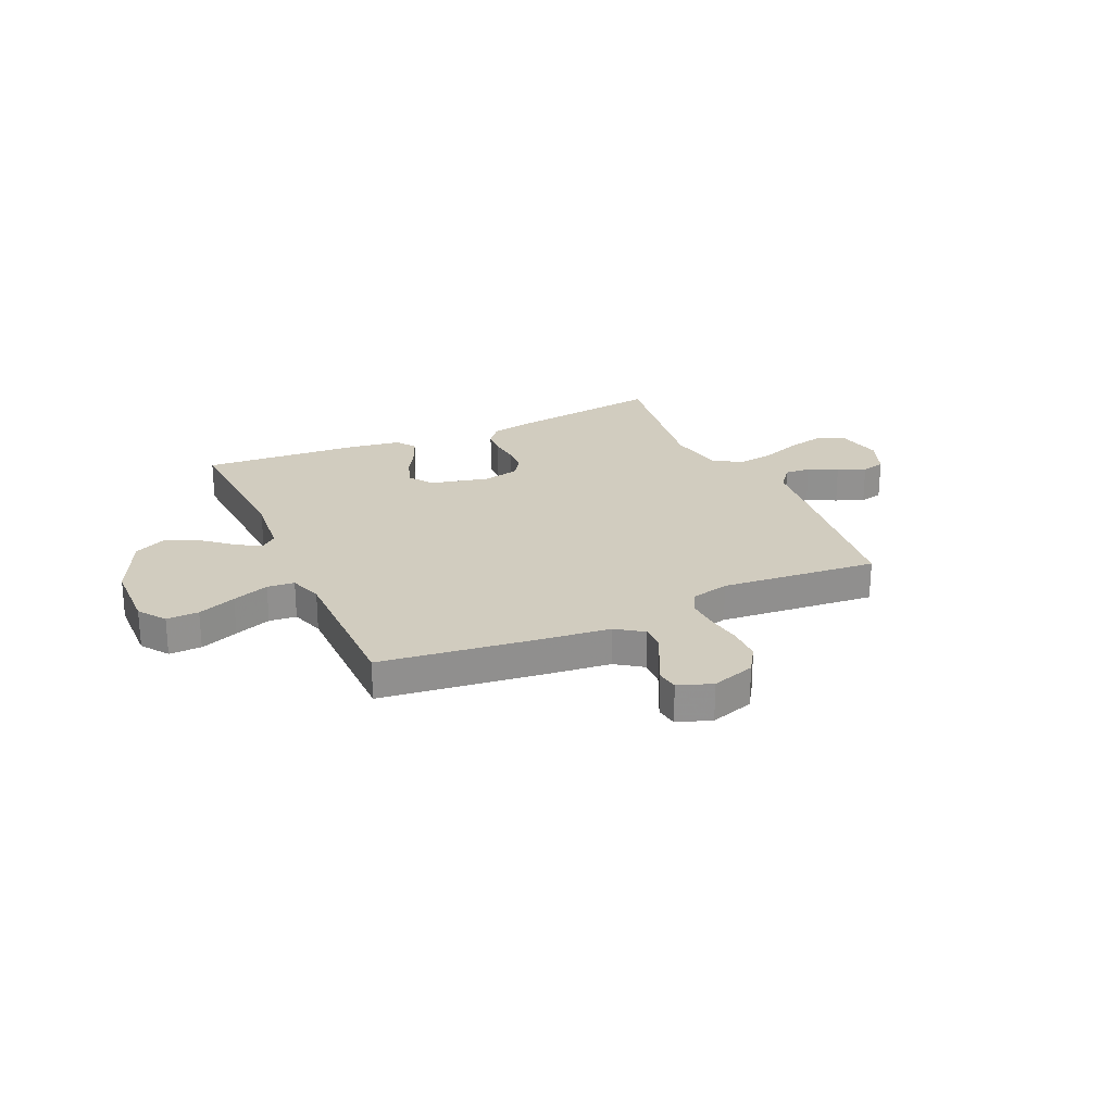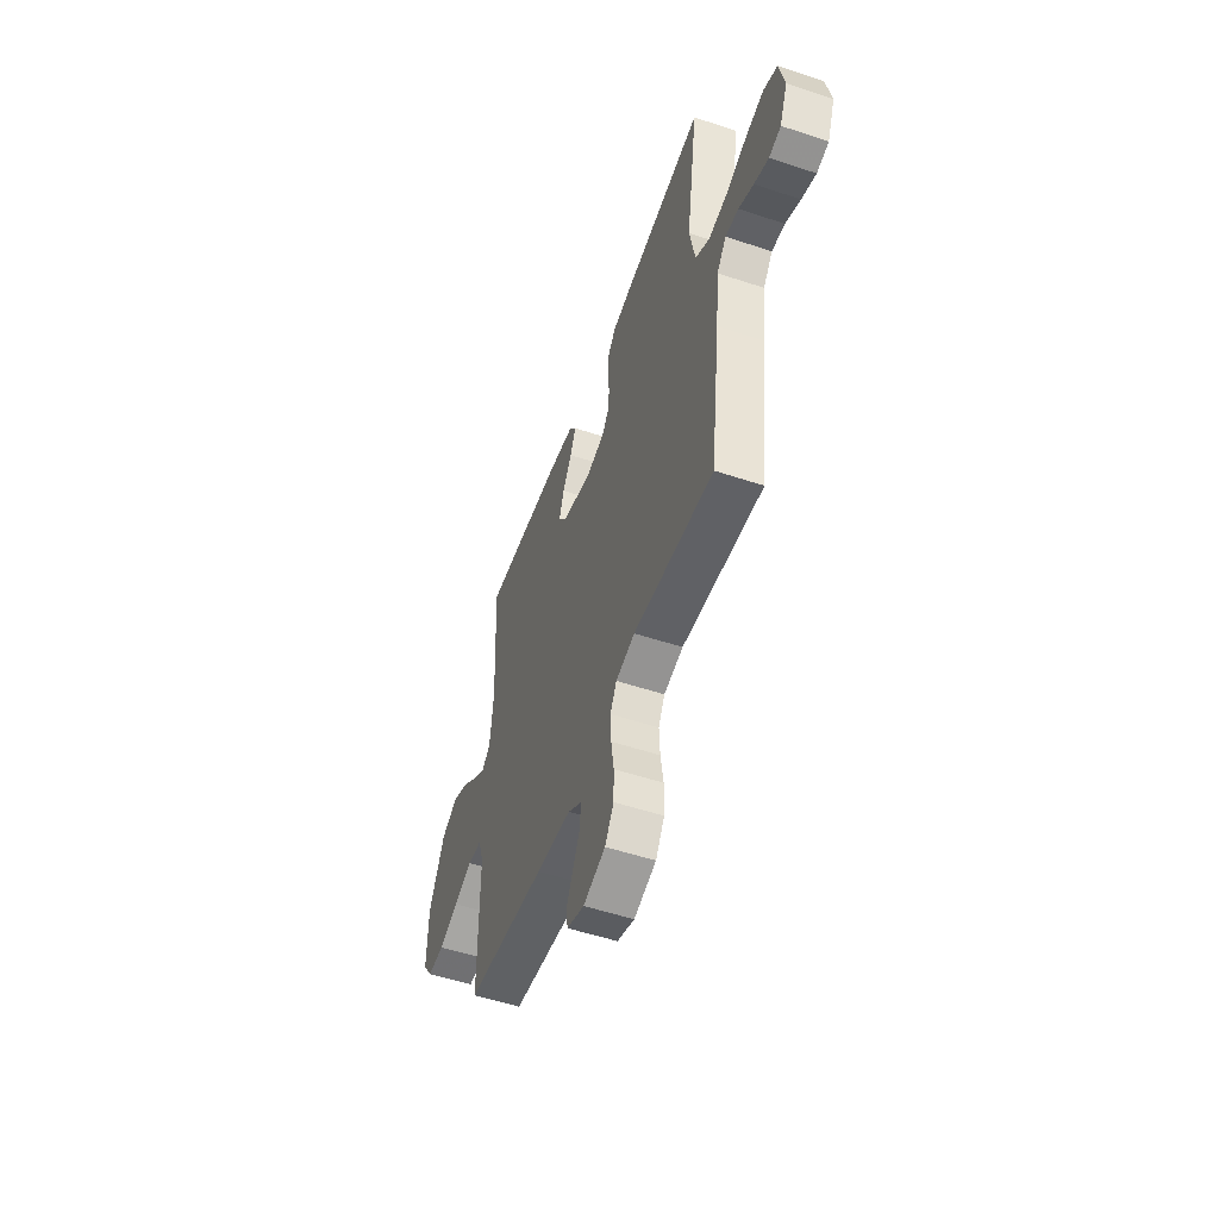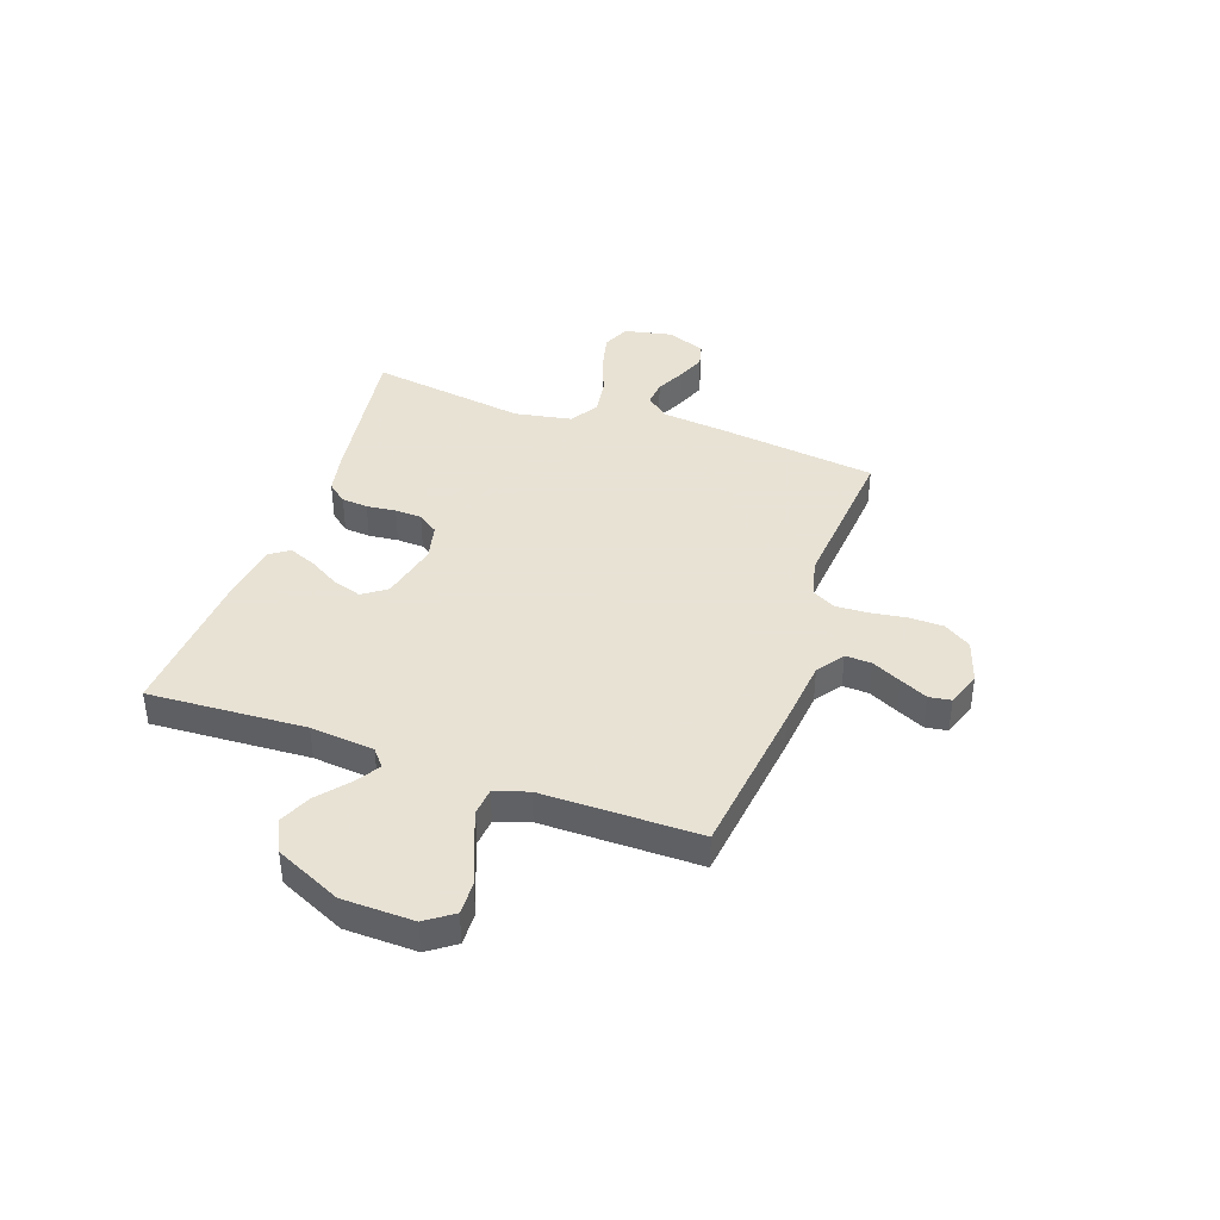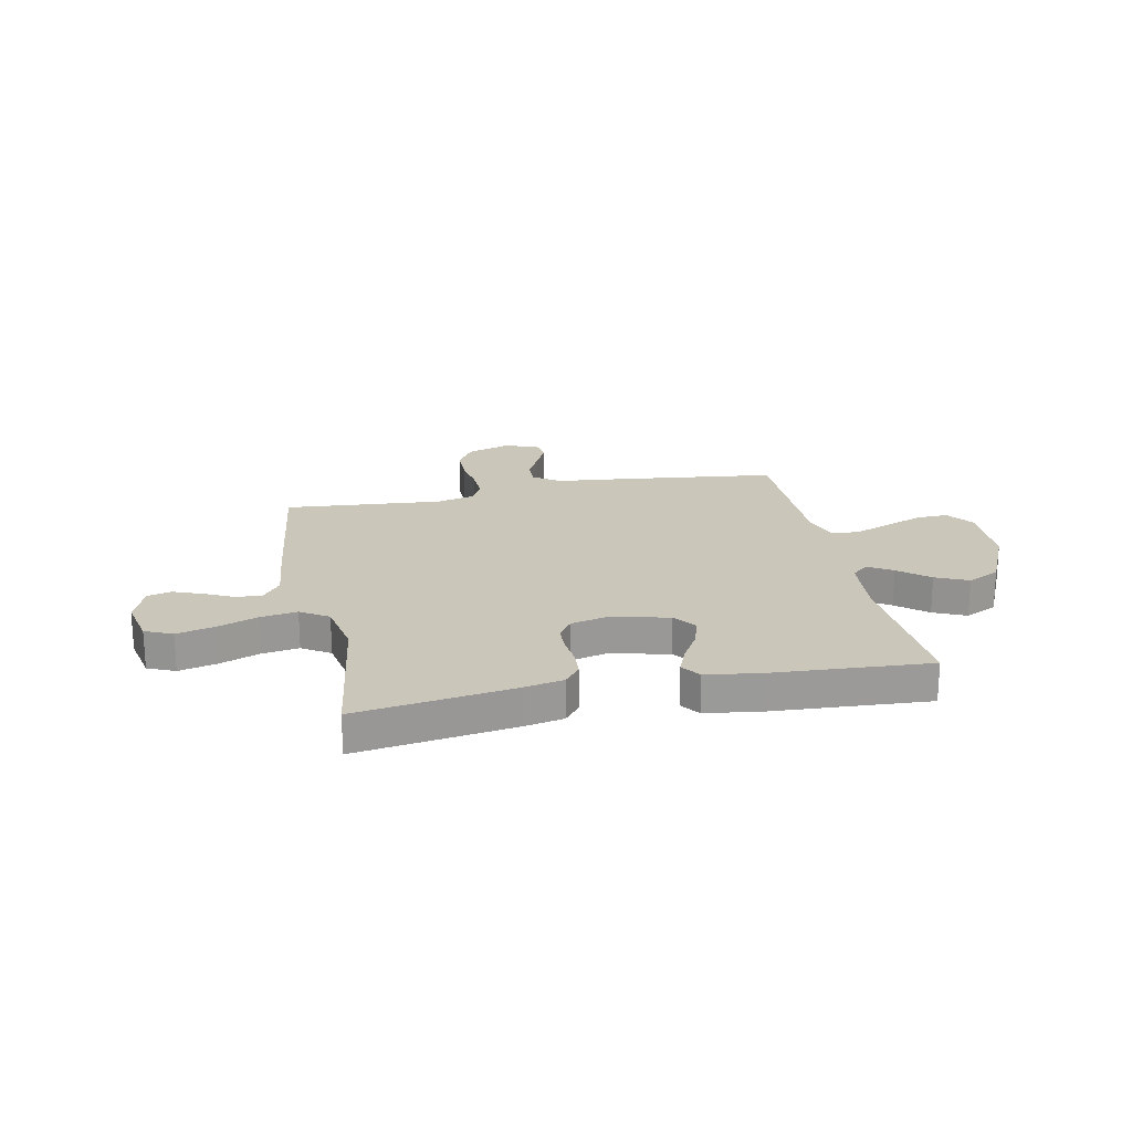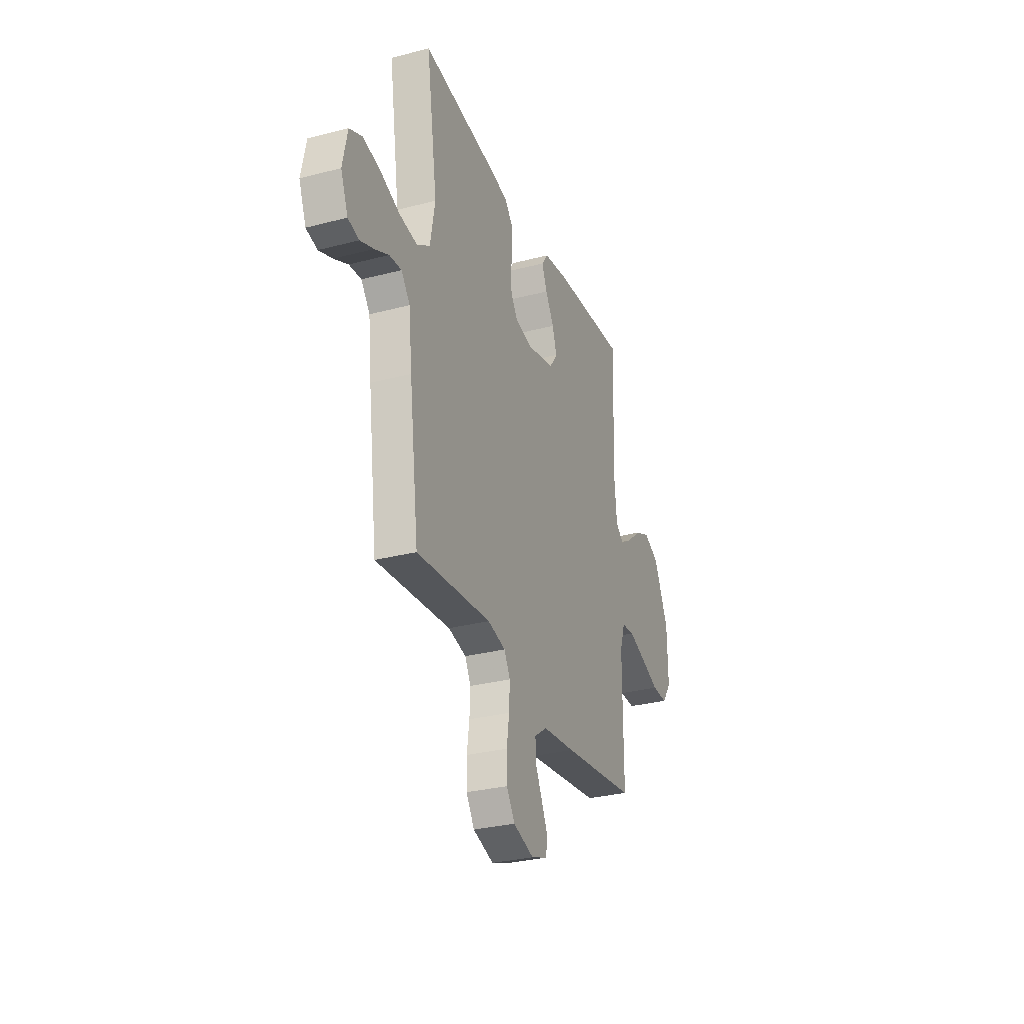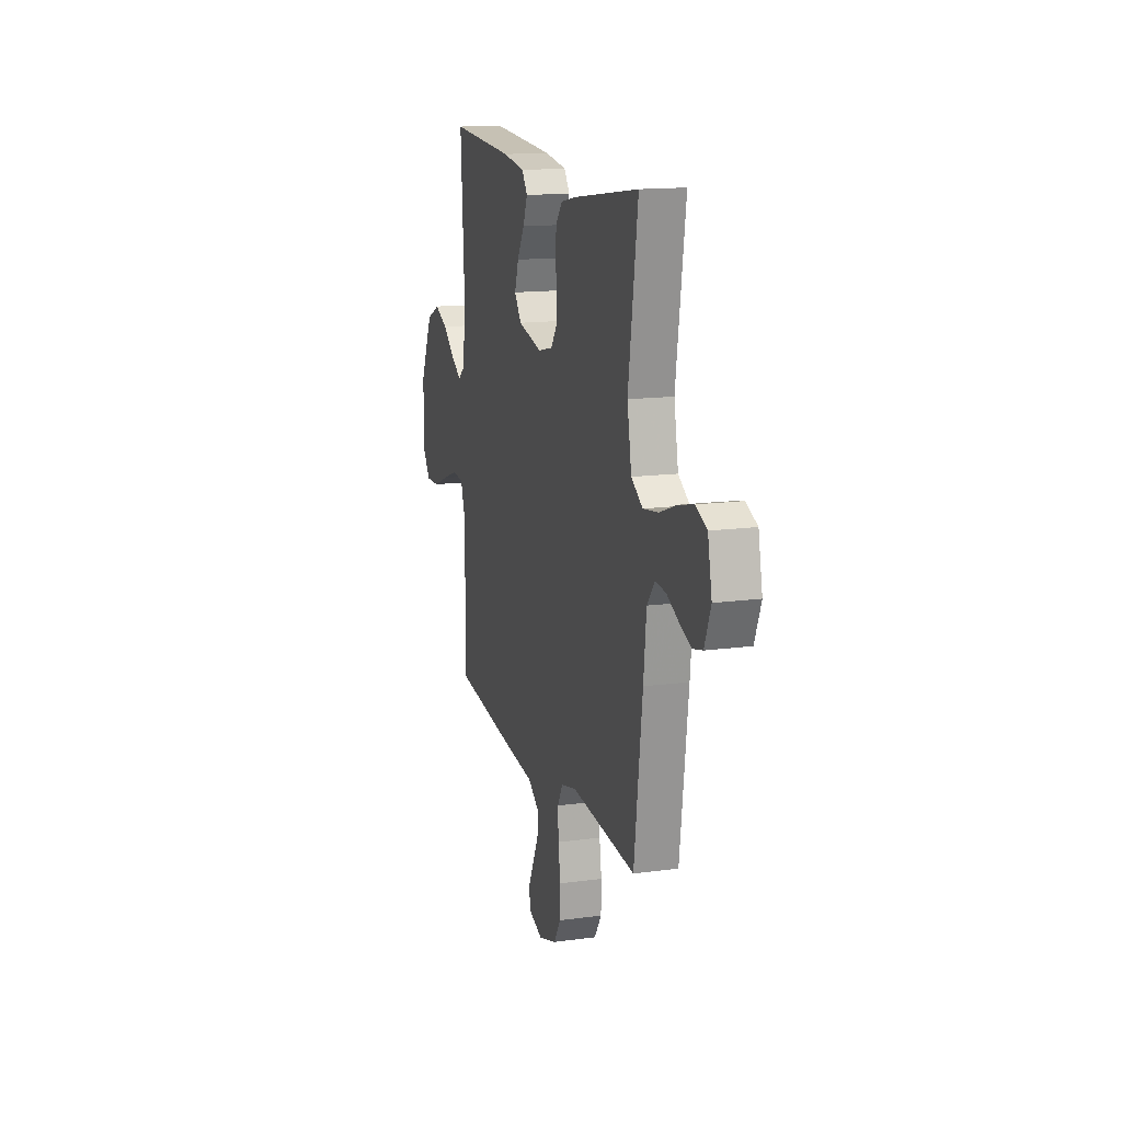
<metadata>
{"format":"obj","ext":"obj","renderer":"f3d","projection":"perspective","resolution":1024,"background":"white","views":[{"elev":24.2,"azim":155.8,"up":"+Y"},{"elev":-53.2,"azim":-109.6,"up":"+Z"},{"elev":40.6,"azim":109.4,"up":"+Y"},{"elev":21.1,"azim":-11.7,"up":"+Y"},{"elev":-29.9,"azim":-69.1,"up":"+Z"},{"elev":14.9,"azim":-106.3,"up":"+Z"}]}
</metadata>
<code>
v -0.5 0.07 -0.5
v -0.538 0.07 -0.2
v -0.551 0.07 -0.077
v -0.586 0.07 -0.032
v -0.635 0.07 -0.036
v -0.691 0.07 -0.063
v -0.745 0.07 -0.084
v -0.79 0.07 -0.073
v -0.819 0.07 0
v -0.8 0.07 0.092
v -0.748 0.07 0.115
v -0.677 0.07 0.098
v -0.6 0.07 0.069
v -0.529 0.07 0.058
v -0.476 0.07 0.092
v -0.456 0.07 0.2
v -0.5 0.07 0.5
v -0.2 0.07 0.456
v -0.126 0.07 0.441
v -0.096 0.07 0.404
v -0.092 0.07 0.354
v -0.098 0.07 0.298
v -0.096 0.07 0.247
v -0.069 0.07 0.208
v 0 0.07 0.192
v 0.112 0.07 0.218
v 0.144 0.07 0.263
v 0.126 0.07 0.319
v 0.092 0.07 0.377
v 0.071 0.07 0.429
v 0.097 0.07 0.466
v 0.2 0.07 0.481
v 0.5 0.07 0.5
v 0.483 0.07 0.2
v 0.495 0.07 0.078
v 0.527 0.07 0.051
v 0.573 0.07 0.08
v 0.63 0.07 0.128
v 0.692 0.07 0.156
v 0.754 0.07 0.126
v 0.812 0.07 0
v 0.815 0.07 -0.136
v 0.778 0.07 -0.188
v 0.716 0.07 -0.186
v 0.643 0.07 -0.157
v 0.573 0.07 -0.131
v 0.521 0.07 -0.136
v 0.5 0.07 -0.2
v 0.5 0.07 -0.5
v 0.2 0.07 -0.537
v 0.068 0.07 -0.551
v 0.017 0.07 -0.587
v 0.019 0.07 -0.637
v 0.046 0.07 -0.692
v 0.071 0.07 -0.745
v 0.065 0.07 -0.787
v 0 0.07 -0.81
v -0.083 0.07 -0.783
v -0.116 0.07 -0.731
v -0.117 0.07 -0.666
v -0.107 0.07 -0.598
v -0.104 0.07 -0.536
v -0.128 0.07 -0.492
v -0.2 0.07 -0.474
v -0.5 0 -0.5
v -0.538 0 -0.2
v -0.551 0 -0.077
v -0.586 0 -0.032
v -0.635 0 -0.036
v -0.691 0 -0.063
v -0.745 0 -0.084
v -0.79 0 -0.073
v -0.819 0 0
v -0.8 0 0.092
v -0.748 0 0.115
v -0.677 0 0.098
v -0.6 0 0.069
v -0.529 0 0.058
v -0.476 0 0.092
v -0.456 0 0.2
v -0.5 0 0.5
v -0.2 0 0.456
v -0.126 0 0.441
v -0.096 0 0.404
v -0.092 0 0.354
v -0.098 0 0.298
v -0.096 0 0.247
v -0.069 0 0.208
v 0 0 0.192
v 0.112 0 0.218
v 0.144 0 0.263
v 0.126 0 0.319
v 0.092 0 0.377
v 0.071 0 0.429
v 0.097 0 0.466
v 0.2 0 0.481
v 0.5 0 0.5
v 0.483 0 0.2
v 0.495 0 0.078
v 0.527 0 0.051
v 0.573 0 0.08
v 0.63 0 0.128
v 0.692 0 0.156
v 0.754 0 0.126
v 0.812 0 0
v 0.815 0 -0.136
v 0.778 0 -0.188
v 0.716 0 -0.186
v 0.643 0 -0.157
v 0.573 0 -0.131
v 0.521 0 -0.136
v 0.5 0 -0.2
v 0.5 0 -0.5
v 0.2 0 -0.537
v 0.068 0 -0.551
v 0.017 0 -0.587
v 0.019 0 -0.637
v 0.046 0 -0.692
v 0.071 0 -0.745
v 0.065 0 -0.787
v 0 0 -0.81
v -0.083 0 -0.783
v -0.116 0 -0.731
v -0.117 0 -0.666
v -0.107 0 -0.598
v -0.104 0 -0.536
v -0.128 0 -0.492
v -0.2 0 -0.474
f 58 59 60 61
f 58 61 62
f 57 58 62
f 56 57 62
f 53 54 55 56
f 53 56 62 63
f 48 49 50 51
f 47 48 51 52
f 42 43 44 45
f 42 45 46
f 41 42 46
f 40 41 46 47
f 37 38 39 40
f 36 37 40 47
f 31 32 33 34
f 31 34 35
f 28 29 30 31
f 27 28 31 35
f 26 27 35 36
f 19 20 21 22
f 19 22 23
f 16 17 18 19
f 15 16 19 23
f 14 15 23 24
f 10 11 12 13
f 10 13 14
f 9 10 14
f 8 9 14
f 5 6 7 8
f 5 8 14 24
f 64 1 2 3
f 63 64 3 4
f 52 53 63 4
f 25 26 36 47
f 25 47 52 4
f 4 5 24 25
f 125 124 123 122
f 126 125 122
f 126 122 121
f 126 121 120
f 120 119 118 117
f 127 126 120 117
f 115 114 113 112
f 116 115 112 111
f 109 108 107 106
f 110 109 106
f 110 106 105
f 111 110 105 104
f 104 103 102 101
f 111 104 101 100
f 98 97 96 95
f 99 98 95
f 95 94 93 92
f 99 95 92 91
f 100 99 91 90
f 86 85 84 83
f 87 86 83
f 83 82 81 80
f 87 83 80 79
f 88 87 79 78
f 77 76 75 74
f 78 77 74
f 78 74 73
f 78 73 72
f 72 71 70 69
f 88 78 72 69
f 67 66 65 128
f 68 67 128 127
f 68 127 117 116
f 111 100 90 89
f 68 116 111 89
f 89 88 69 68
f 1 65 66 2
f 2 66 67 3
f 3 67 68 4
f 4 68 69 5
f 5 69 70 6
f 6 70 71 7
f 7 71 72 8
f 8 72 73 9
f 9 73 74 10
f 10 74 75 11
f 11 75 76 12
f 12 76 77 13
f 13 77 78 14
f 14 78 79 15
f 15 79 80 16
f 16 80 81 17
f 17 81 82 18
f 18 82 83 19
f 19 83 84 20
f 20 84 85 21
f 21 85 86 22
f 22 86 87 23
f 23 87 88 24
f 24 88 89 25
f 25 89 90 26
f 26 90 91 27
f 27 91 92 28
f 28 92 93 29
f 29 93 94 30
f 30 94 95 31
f 31 95 96 32
f 32 96 97 33
f 33 97 98 34
f 34 98 99 35
f 35 99 100 36
f 36 100 101 37
f 37 101 102 38
f 38 102 103 39
f 39 103 104 40
f 40 104 105 41
f 41 105 106 42
f 42 106 107 43
f 43 107 108 44
f 44 108 109 45
f 45 109 110 46
f 46 110 111 47
f 47 111 112 48
f 48 112 113 49
f 49 113 114 50
f 50 114 115 51
f 51 115 116 52
f 52 116 117 53
f 53 117 118 54
f 54 118 119 55
f 55 119 120 56
f 56 120 121 57
f 57 121 122 58
f 58 122 123 59
f 59 123 124 60
f 60 124 125 61
f 61 125 126 62
f 62 126 127 63
f 63 127 128 64
f 64 128 65 1

</code>
